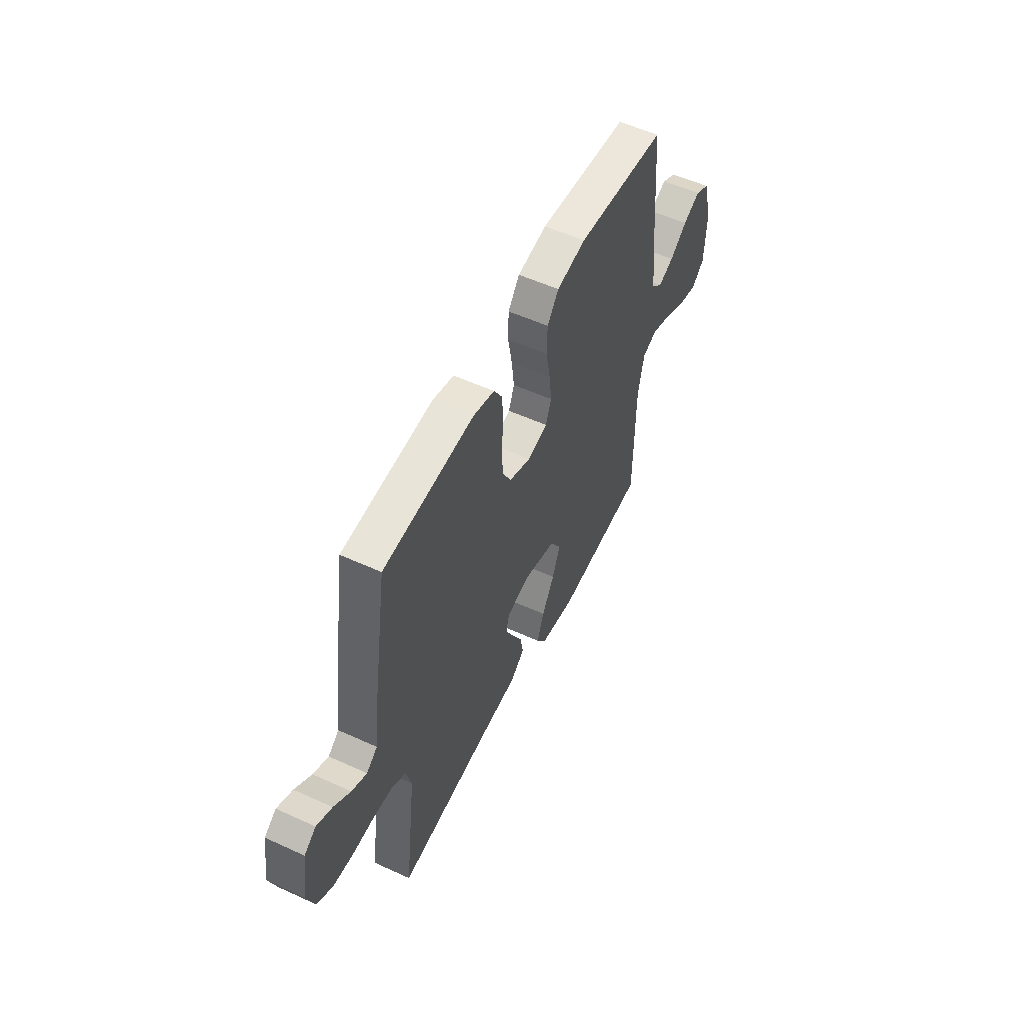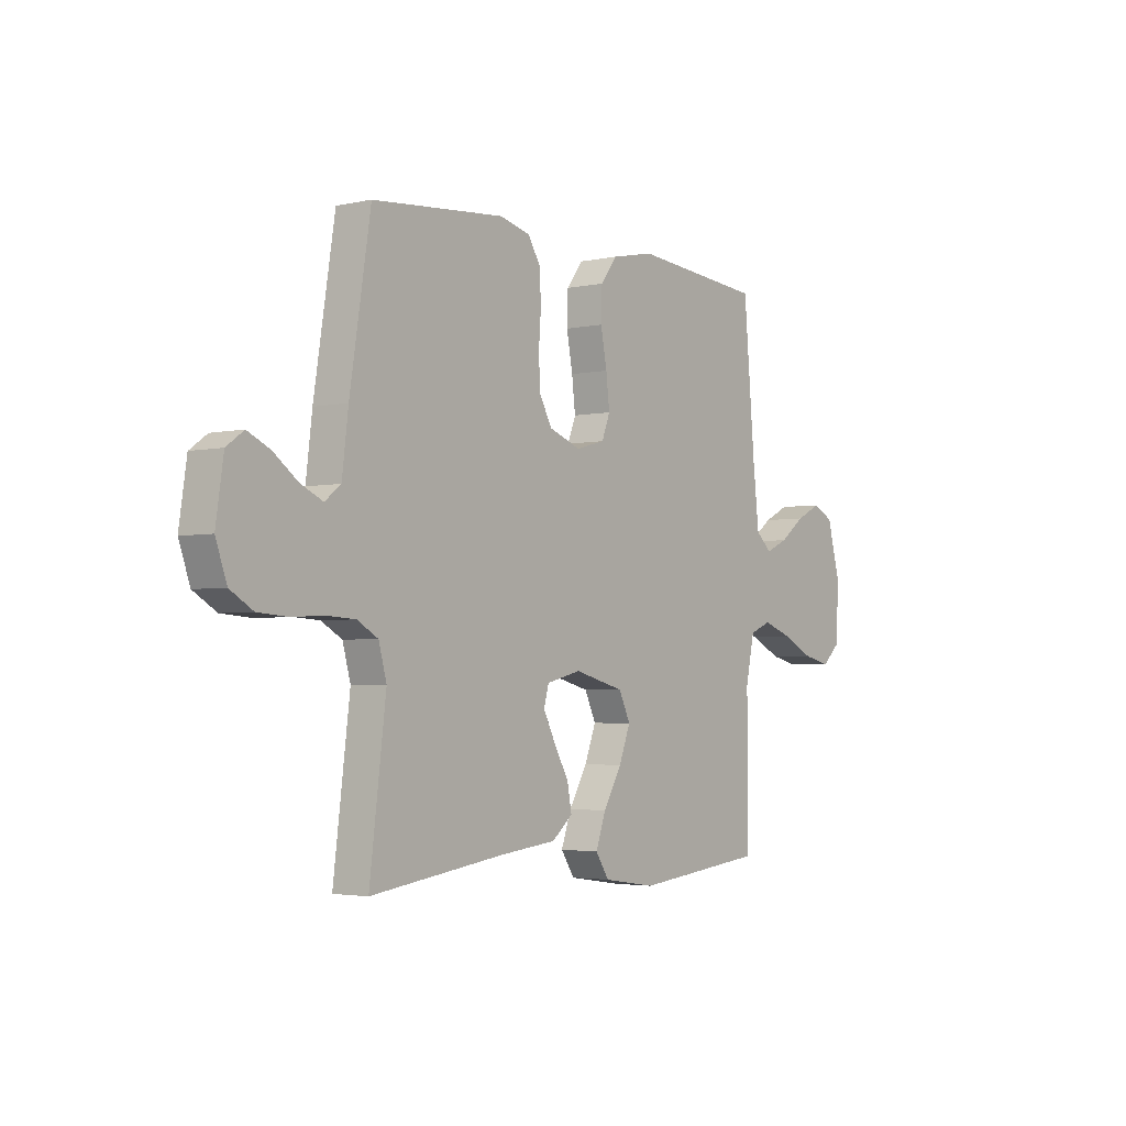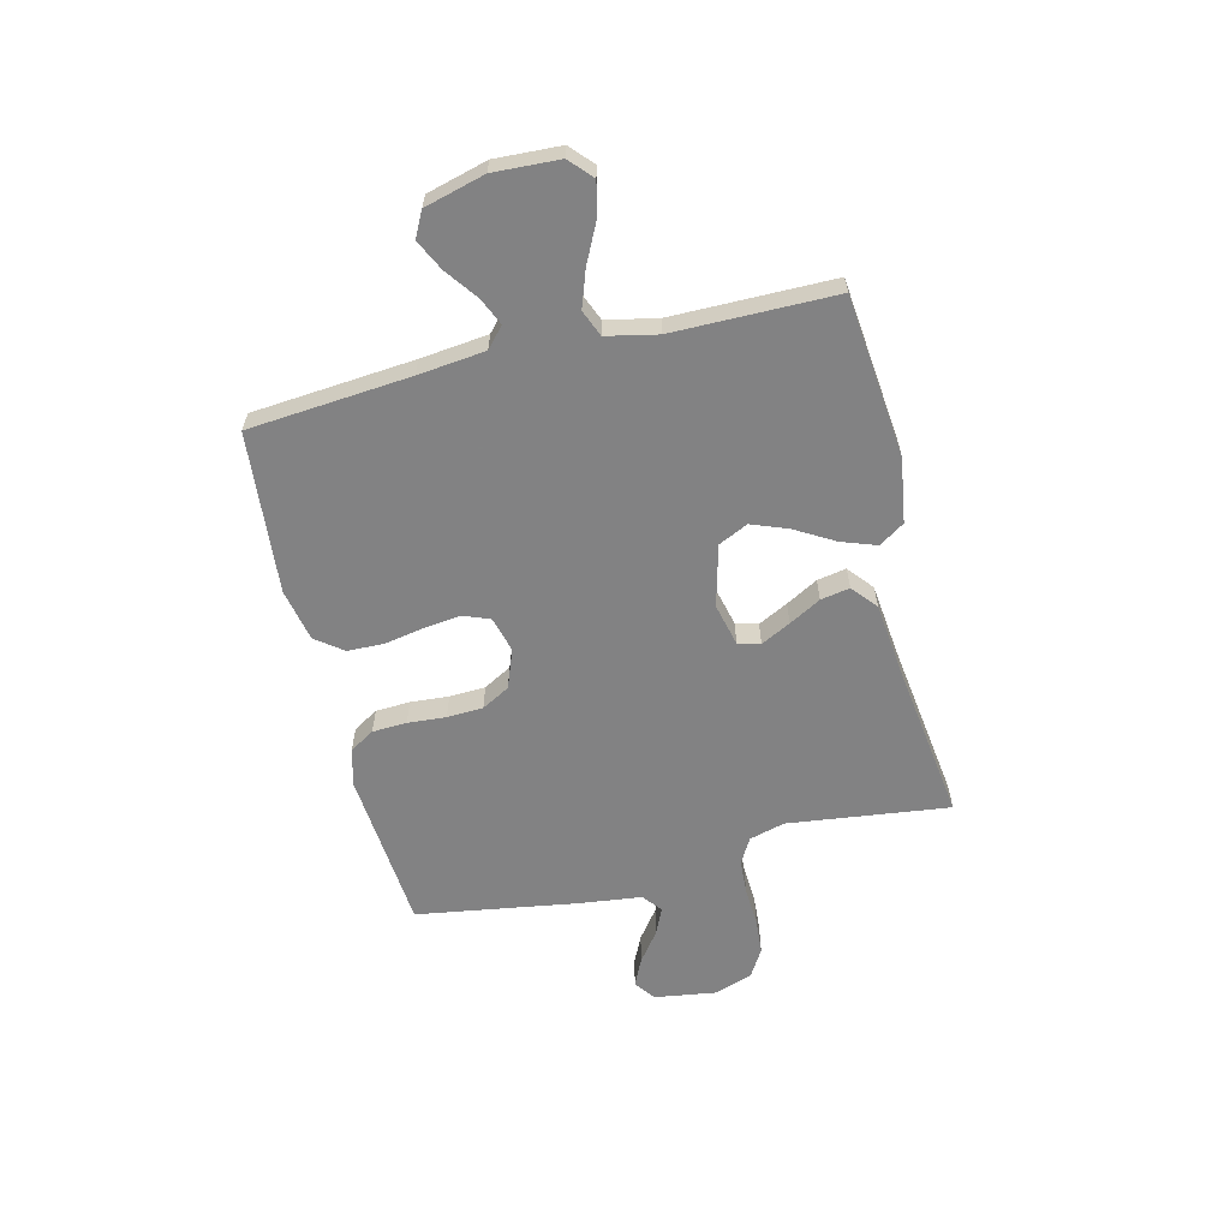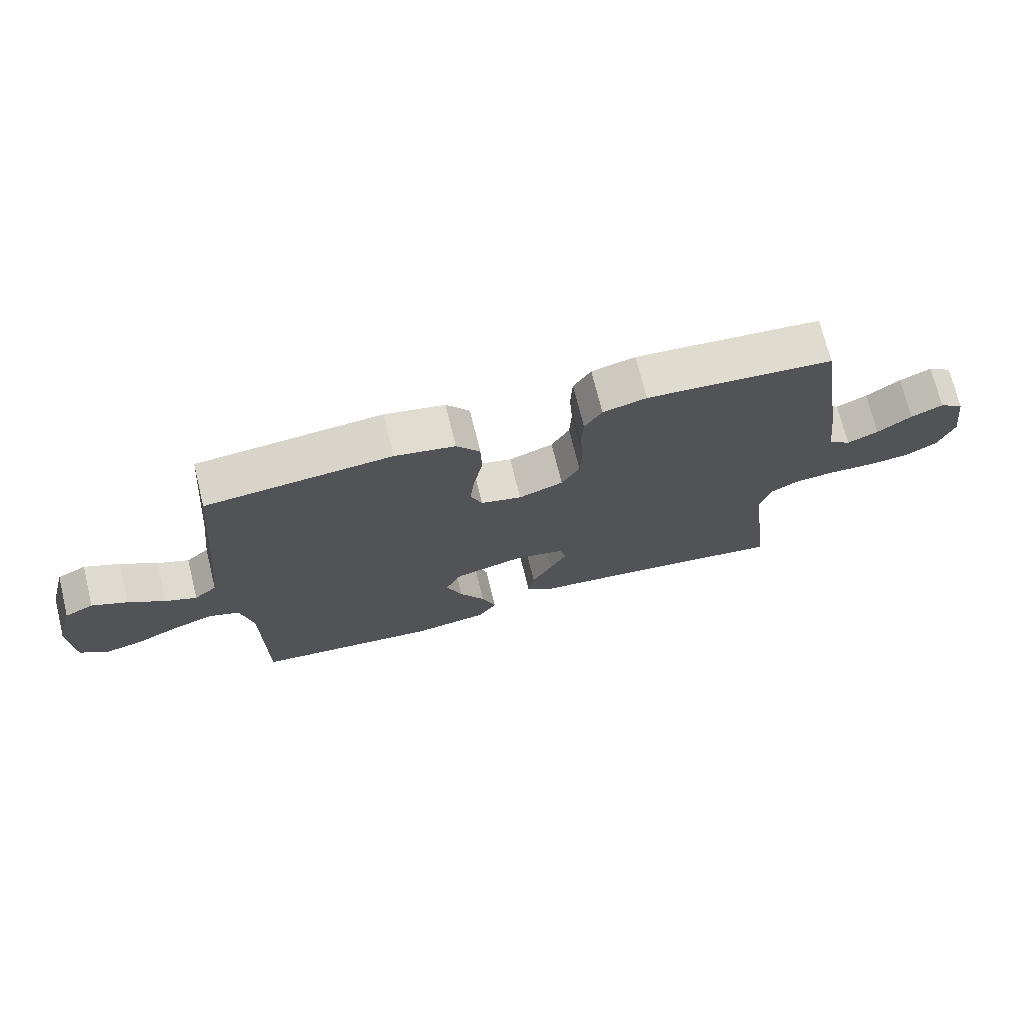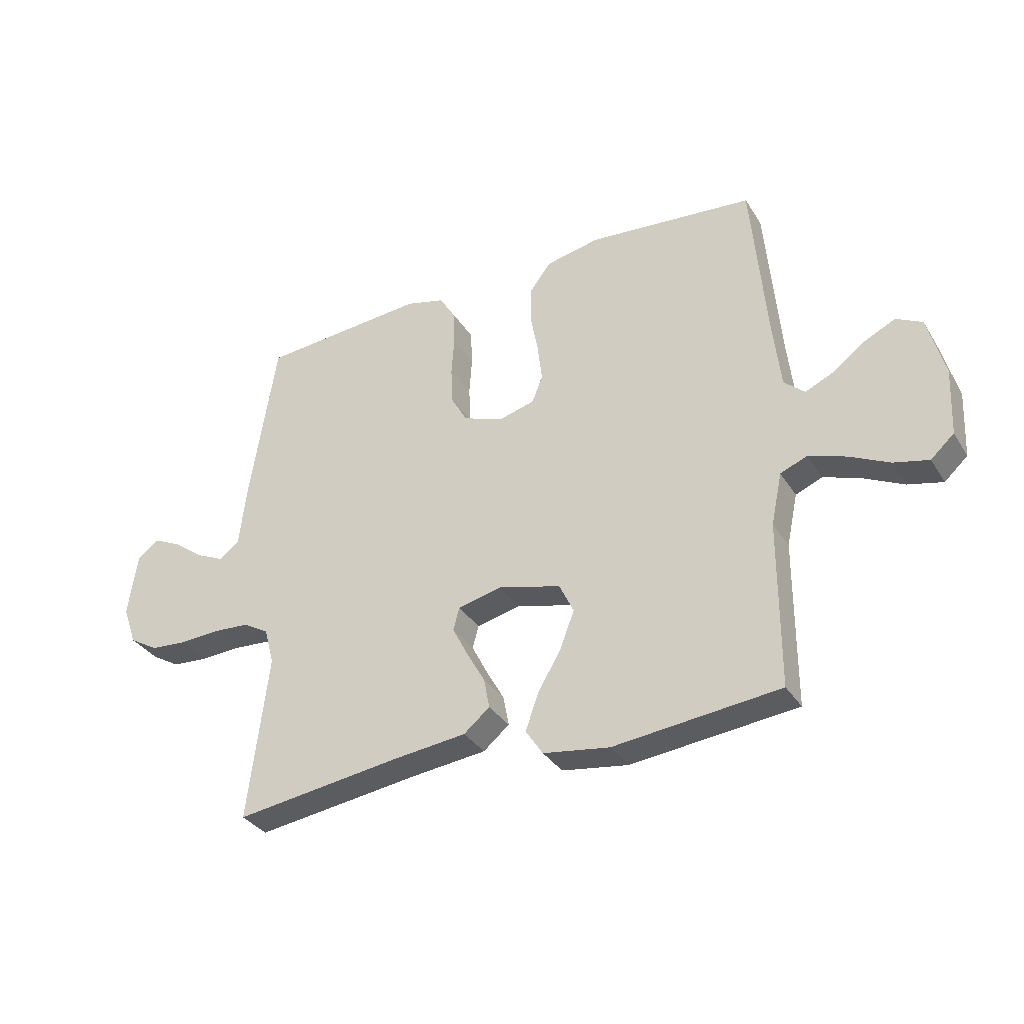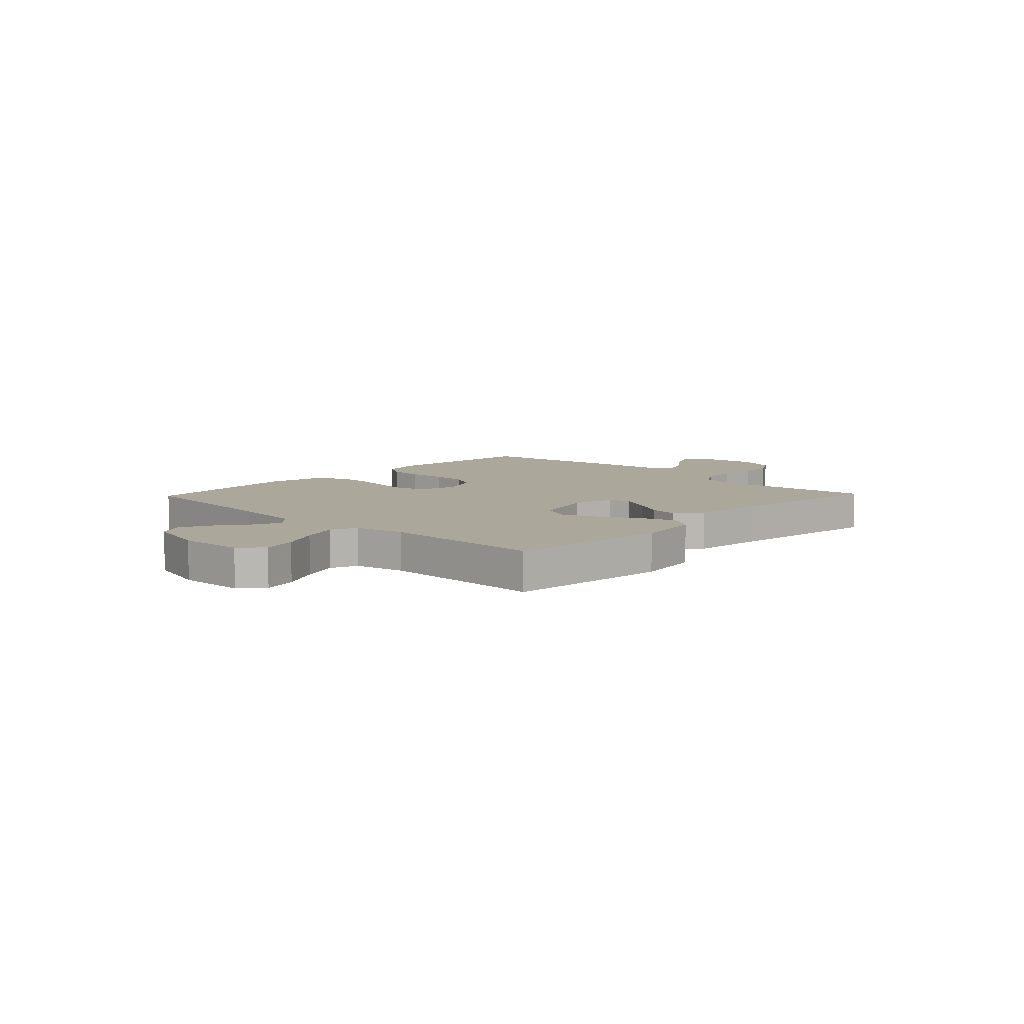
<metadata>
{"format":"obj","ext":"obj","renderer":"f3d","projection":"perspective","resolution":1024,"background":"white","views":[{"elev":54.2,"azim":-64.1,"up":"+Z"},{"elev":-3.1,"azim":-53.0,"up":"+Z"},{"elev":-60.9,"azim":103.7,"up":"+Y"},{"elev":72.2,"azim":166.2,"up":"+Z"},{"elev":-33.6,"azim":27.6,"up":"+Z"},{"elev":8.2,"azim":133.6,"up":"+Y"}]}
</metadata>
<code>
v 0.5 0.07 0.5
v 0.526 0.07 0.2
v 0.54 0.07 0.075
v 0.577 0.07 0.042
v 0.628 0.07 0.065
v 0.686 0.07 0.108
v 0.743 0.07 0.136
v 0.79 0.07 0.112
v 0.82 0.07 0
v 0.814 0.07 -0.122
v 0.772 0.07 -0.16
v 0.709 0.07 -0.145
v 0.638 0.07 -0.11
v 0.57 0.07 -0.086
v 0.521 0.07 -0.106
v 0.501 0.07 -0.2
v 0.5 0.07 -0.5
v 0.2 0.07 -0.532
v 0.08 0.07 -0.514
v 0.049 0.07 -0.467
v 0.072 0.07 -0.402
v 0.114 0.07 -0.33
v 0.14 0.07 -0.262
v 0.114 0.07 -0.207
v 0 0.07 -0.177
v -0.079 0.07 -0.196
v -0.09 0.07 -0.237
v -0.062 0.07 -0.292
v -0.029 0.07 -0.351
v -0.019 0.07 -0.405
v -0.066 0.07 -0.444
v -0.2 0.07 -0.459
v -0.5 0.07 -0.5
v -0.463 0.07 -0.2
v -0.481 0.07 -0.134
v -0.528 0.07 -0.107
v -0.593 0.07 -0.103
v -0.665 0.07 -0.107
v -0.732 0.07 -0.102
v -0.784 0.07 -0.071
v -0.809 0.07 0
v -0.792 0.07 0.116
v -0.753 0.07 0.144
v -0.702 0.07 0.12
v -0.647 0.07 0.079
v -0.597 0.07 0.056
v -0.561 0.07 0.084
v -0.547 0.07 0.2
v -0.5 0.07 0.5
v -0.2 0.07 0.525
v -0.13 0.07 0.507
v -0.102 0.07 0.461
v -0.099 0.07 0.397
v -0.104 0.07 0.326
v -0.101 0.07 0.259
v -0.072 0.07 0.207
v 0 0.07 0.18
v 0.066 0.07 0.198
v 0.085 0.07 0.247
v 0.077 0.07 0.315
v 0.063 0.07 0.389
v 0.065 0.07 0.457
v 0.103 0.07 0.507
v 0.2 0.07 0.527
v 0.5 0 0.5
v 0.526 0 0.2
v 0.54 0 0.075
v 0.577 0 0.042
v 0.628 0 0.065
v 0.686 0 0.108
v 0.743 0 0.136
v 0.79 0 0.112
v 0.82 0 0
v 0.814 0 -0.122
v 0.772 0 -0.16
v 0.709 0 -0.145
v 0.638 0 -0.11
v 0.57 0 -0.086
v 0.521 0 -0.106
v 0.501 0 -0.2
v 0.5 0 -0.5
v 0.2 0 -0.532
v 0.08 0 -0.514
v 0.049 0 -0.467
v 0.072 0 -0.402
v 0.114 0 -0.33
v 0.14 0 -0.262
v 0.114 0 -0.207
v 0 0 -0.177
v -0.079 0 -0.196
v -0.09 0 -0.237
v -0.062 0 -0.292
v -0.029 0 -0.351
v -0.019 0 -0.405
v -0.066 0 -0.444
v -0.2 0 -0.459
v -0.5 0 -0.5
v -0.463 0 -0.2
v -0.481 0 -0.134
v -0.528 0 -0.107
v -0.593 0 -0.103
v -0.665 0 -0.107
v -0.732 0 -0.102
v -0.784 0 -0.071
v -0.809 0 0
v -0.792 0 0.116
v -0.753 0 0.144
v -0.702 0 0.12
v -0.647 0 0.079
v -0.597 0 0.056
v -0.561 0 0.084
v -0.547 0 0.2
v -0.5 0 0.5
v -0.2 0 0.525
v -0.13 0 0.507
v -0.102 0 0.461
v -0.099 0 0.397
v -0.104 0 0.326
v -0.101 0 0.259
v -0.072 0 0.207
v 0 0 0.18
v 0.066 0 0.198
v 0.085 0 0.247
v 0.077 0 0.315
v 0.063 0 0.389
v 0.065 0 0.457
v 0.103 0 0.507
v 0.2 0 0.527
f 64 1 2
f 63 64 2
f 62 63 2
f 61 62 2
f 60 61 2
f 59 60 2 3
f 58 59 3 4
f 57 58 4
f 52 53 54
f 51 52 54
f 50 51 54
f 49 50 54
f 48 49 54
f 47 48 54
f 46 47 54 55
f 43 44 45
f 42 43 45
f 41 42 45
f 40 41 45
f 39 40 45
f 38 39 45
f 37 38 45
f 36 37 45 46
f 46 55 56
f 36 46 56
f 35 36 56
f 32 33 34
f 32 34 35
f 31 32 35
f 30 31 35
f 29 30 35
f 28 29 35
f 20 21 22
f 19 20 22
f 18 19 22
f 17 18 22
f 16 17 22
f 15 16 22 23
f 11 12 13
f 10 11 13
f 9 10 13
f 8 9 13
f 7 8 13
f 6 7 13
f 5 6 13
f 4 5 13 14
f 57 4 14 15
f 27 28 35
f 35 56 57
f 27 35 57
f 26 27 57
f 57 15 23 24
f 57 24 25
f 25 26 57
f 66 65 128
f 66 128 127
f 66 127 126
f 66 126 125
f 66 125 124
f 67 66 124 123
f 68 67 123 122
f 68 122 121
f 118 117 116
f 118 116 115
f 118 115 114
f 118 114 113
f 118 113 112
f 118 112 111
f 119 118 111 110
f 109 108 107
f 109 107 106
f 109 106 105
f 109 105 104
f 109 104 103
f 109 103 102
f 109 102 101
f 110 109 101 100
f 120 119 110
f 120 110 100
f 120 100 99
f 98 97 96
f 99 98 96
f 99 96 95
f 99 95 94
f 99 94 93
f 99 93 92
f 86 85 84
f 86 84 83
f 86 83 82
f 86 82 81
f 86 81 80
f 87 86 80 79
f 77 76 75
f 77 75 74
f 77 74 73
f 77 73 72
f 77 72 71
f 77 71 70
f 77 70 69
f 78 77 69 68
f 79 78 68 121
f 99 92 91
f 121 120 99
f 121 99 91
f 121 91 90
f 88 87 79 121
f 89 88 121
f 121 90 89
f 1 65 66 2
f 2 66 67 3
f 3 67 68 4
f 4 68 69 5
f 5 69 70 6
f 6 70 71 7
f 7 71 72 8
f 8 72 73 9
f 9 73 74 10
f 10 74 75 11
f 11 75 76 12
f 12 76 77 13
f 13 77 78 14
f 14 78 79 15
f 15 79 80 16
f 16 80 81 17
f 17 81 82 18
f 18 82 83 19
f 19 83 84 20
f 20 84 85 21
f 21 85 86 22
f 22 86 87 23
f 23 87 88 24
f 24 88 89 25
f 25 89 90 26
f 26 90 91 27
f 27 91 92 28
f 28 92 93 29
f 29 93 94 30
f 30 94 95 31
f 31 95 96 32
f 32 96 97 33
f 33 97 98 34
f 34 98 99 35
f 35 99 100 36
f 36 100 101 37
f 37 101 102 38
f 38 102 103 39
f 39 103 104 40
f 40 104 105 41
f 41 105 106 42
f 42 106 107 43
f 43 107 108 44
f 44 108 109 45
f 45 109 110 46
f 46 110 111 47
f 47 111 112 48
f 48 112 113 49
f 49 113 114 50
f 50 114 115 51
f 51 115 116 52
f 52 116 117 53
f 53 117 118 54
f 54 118 119 55
f 55 119 120 56
f 56 120 121 57
f 57 121 122 58
f 58 122 123 59
f 59 123 124 60
f 60 124 125 61
f 61 125 126 62
f 62 126 127 63
f 63 127 128 64
f 64 128 65 1

</code>
